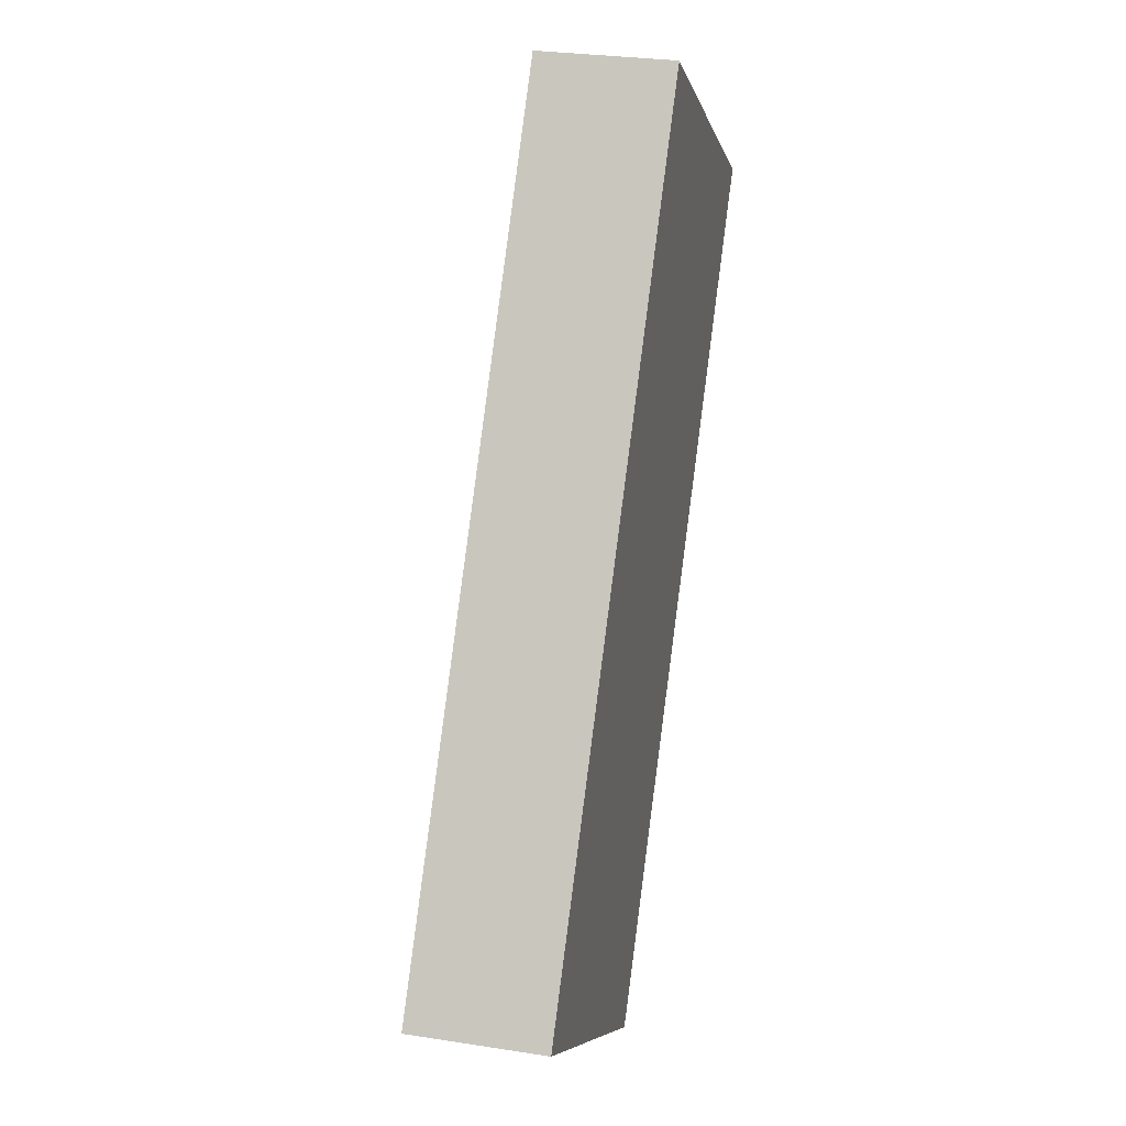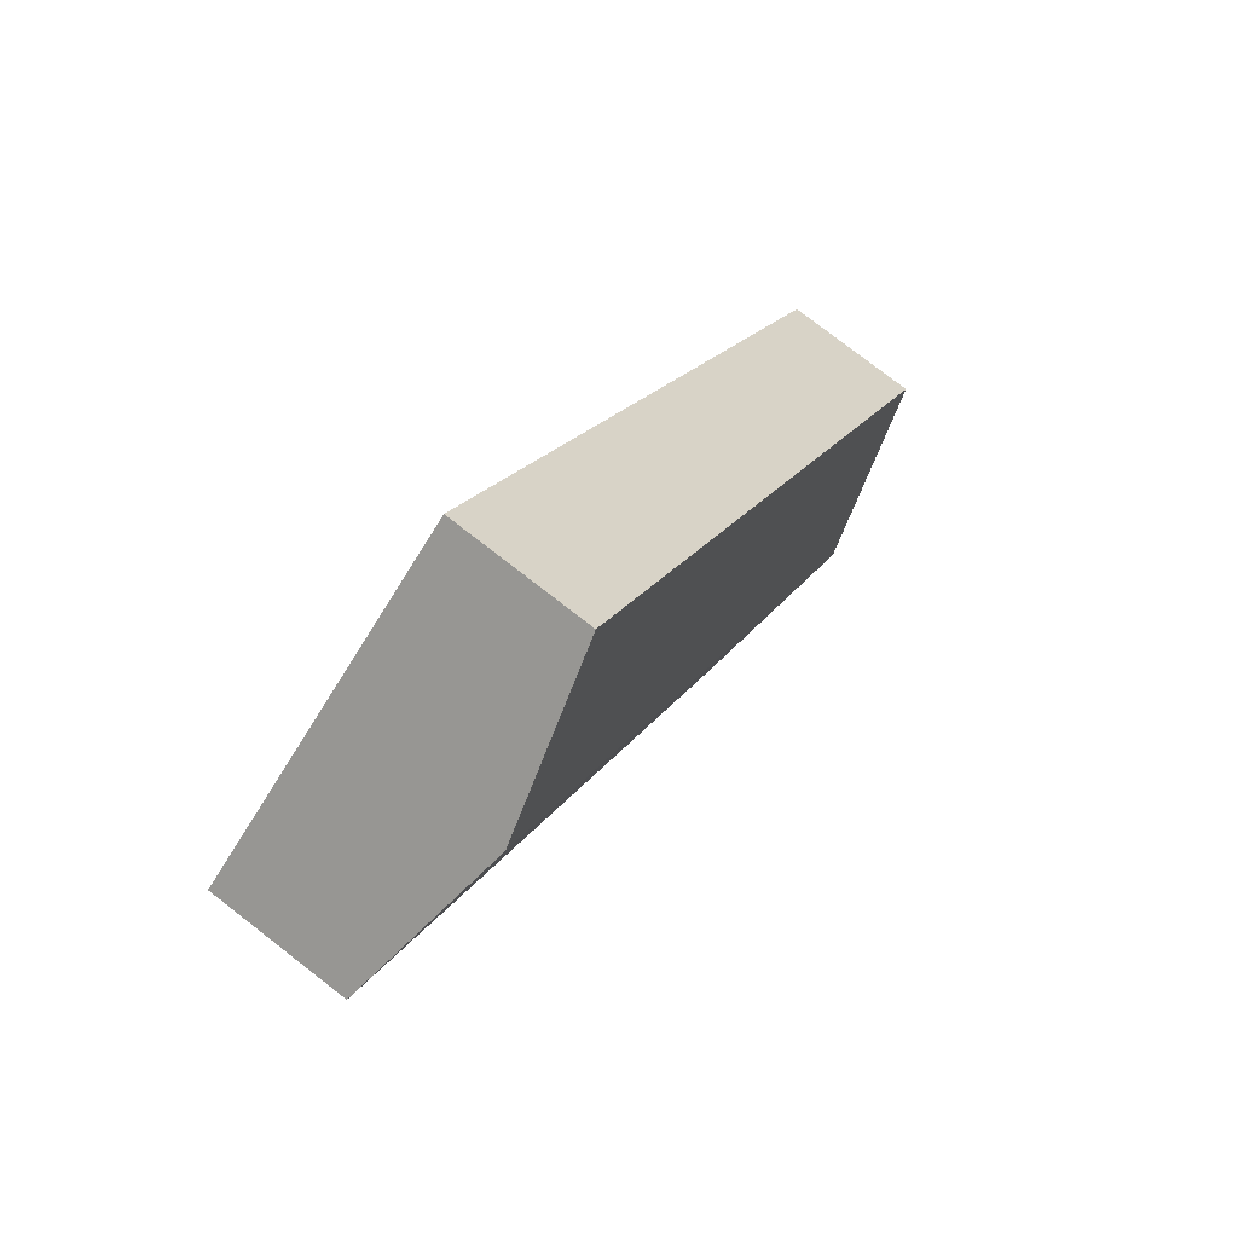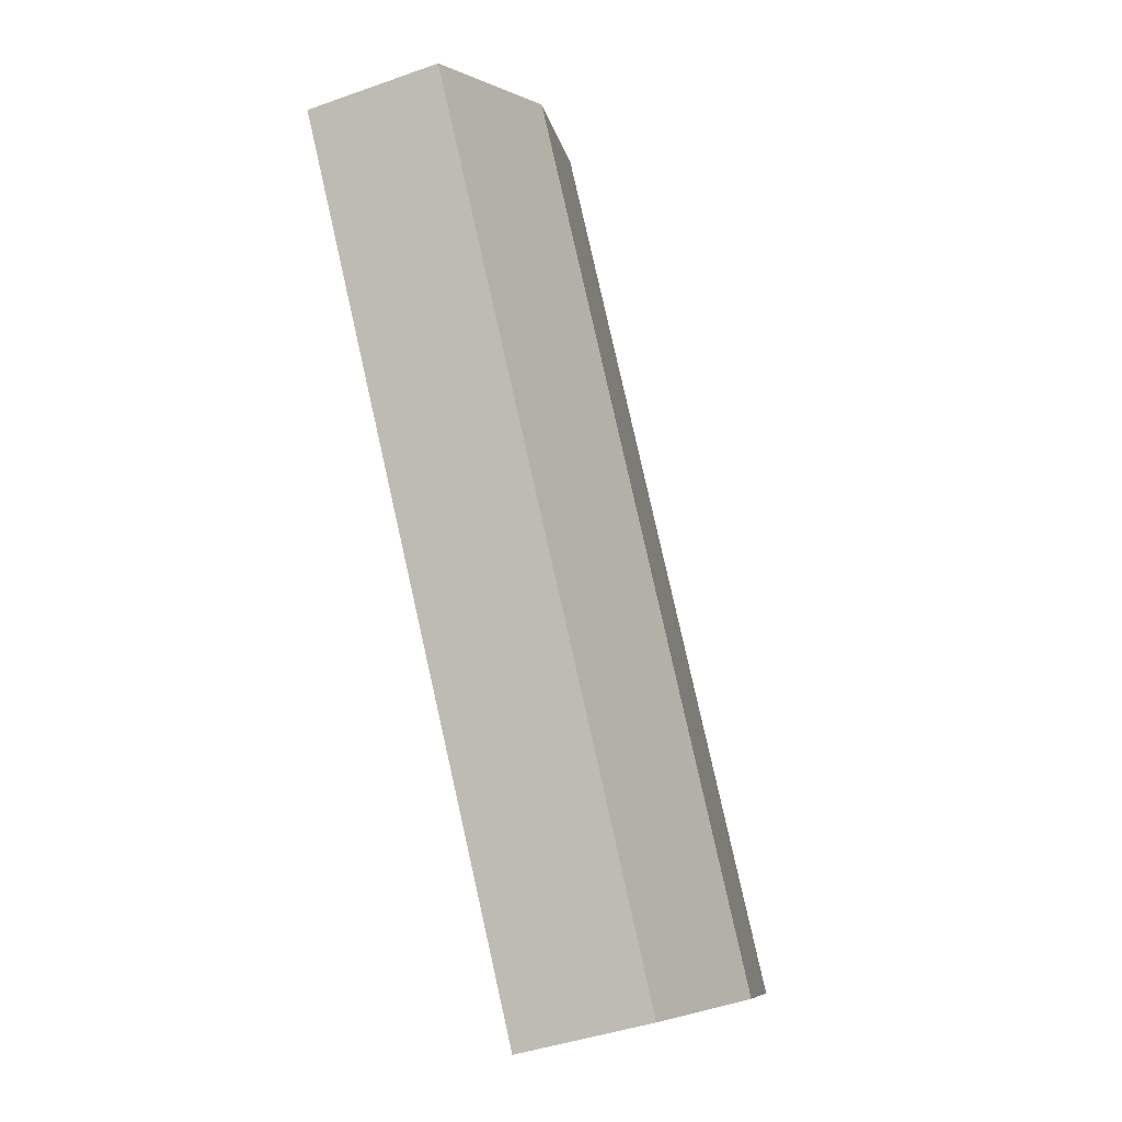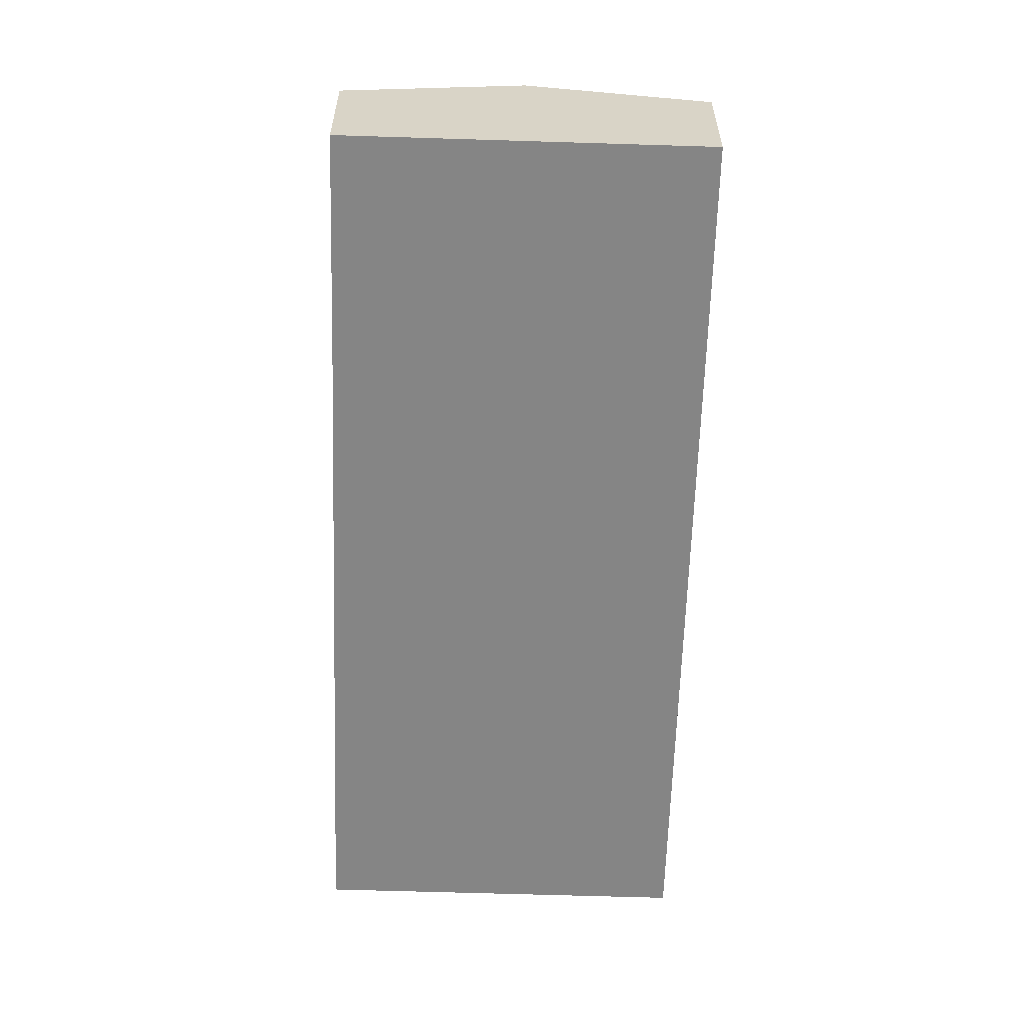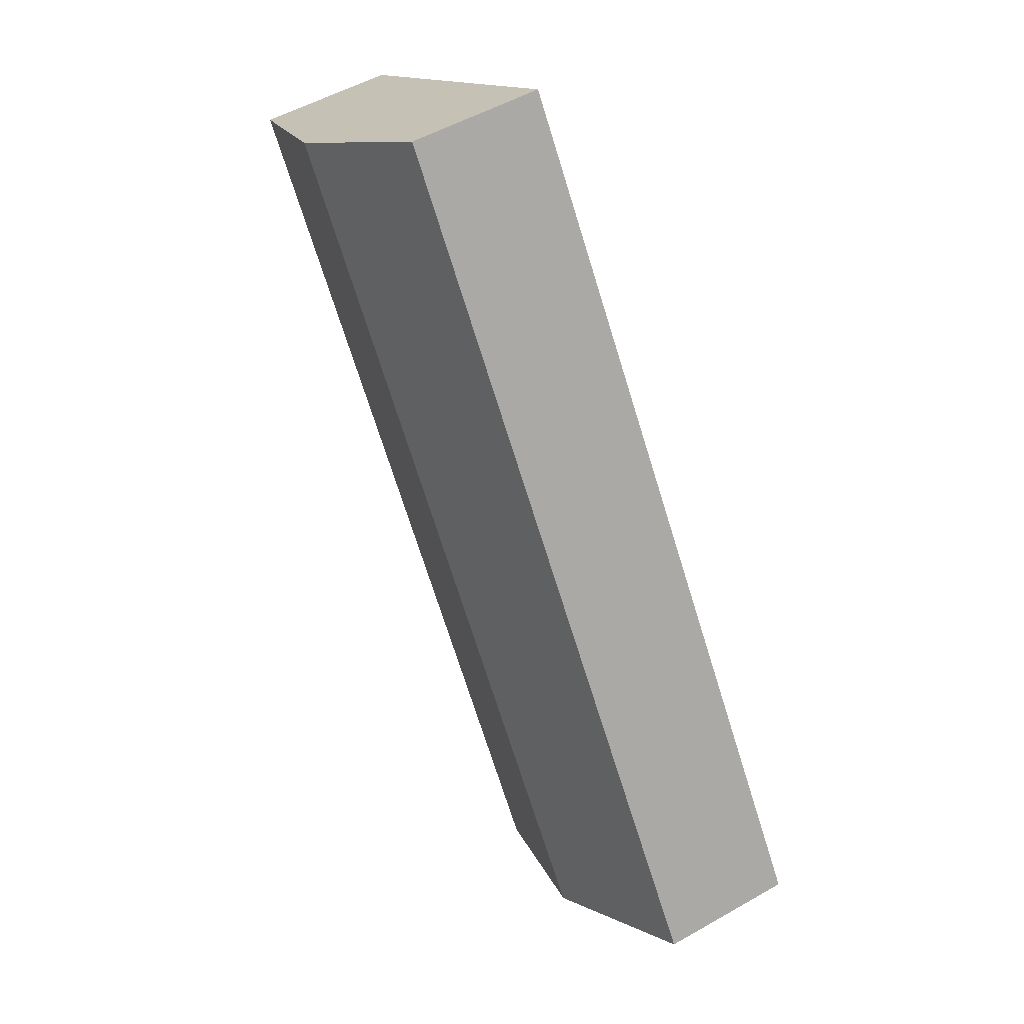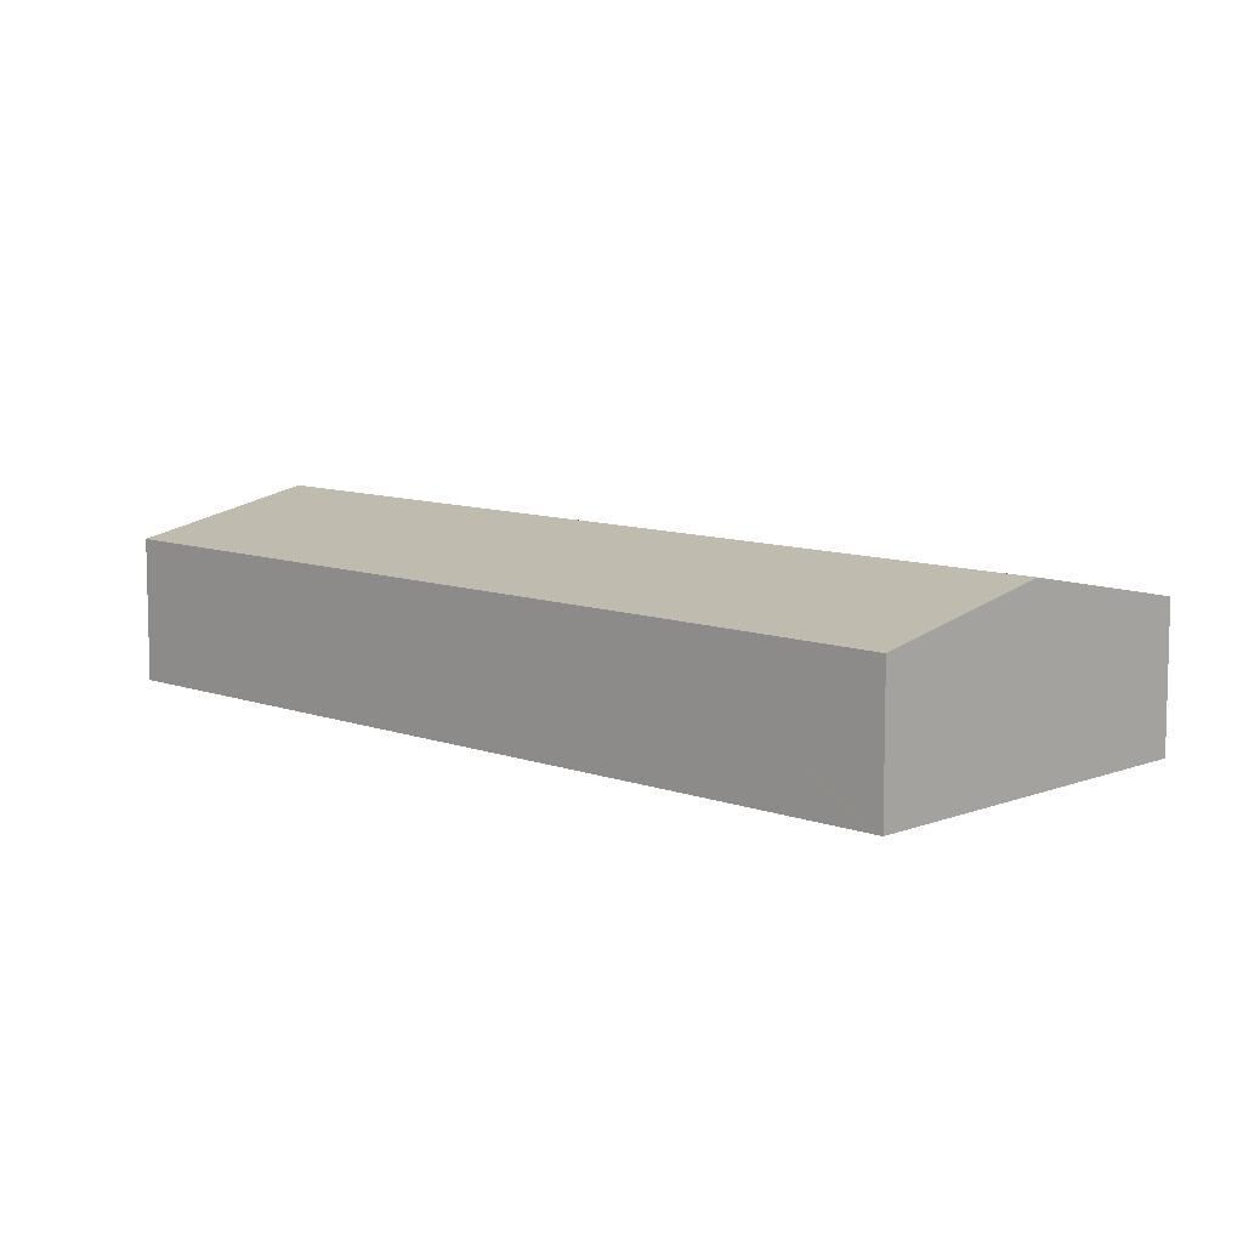
<metadata>
{"format":"obj","ext":"obj","renderer":"f3d","projection":"perspective","resolution":1024,"background":"white","views":[{"elev":27.8,"azim":-76.5,"up":"+Z"},{"elev":78.6,"azim":127.7,"up":"+Z"},{"elev":-41.6,"azim":113.4,"up":"+Z"},{"elev":-61.7,"azim":-148.3,"up":"+Y"},{"elev":51.1,"azim":-122.0,"up":"+Z"},{"elev":9.4,"azim":167.5,"up":"+Y"}]}
</metadata>
<code>
v  18.11 3.064 12.15
v  3.518 3.869 -2.331
v  14.61 3.869 14.47
v  9.752 3.069 -0.467
v  7.242 3.067 -4.296
v  7.011 3.067 -4.646
v  0 3.061 1.874e-16
v  11.12 3.068 16.78
v  7.011 2.845e-16 -4.646
v  7.242 2.631e-16 -4.296
v  9.752 2.86e-17 -0.467
v  18.11 -7.44e-16 12.15
v  3.518 1.427e-16 -2.331
v  0 0 0
v  11.12 -1.028e-15 16.78
v  14.61 -8.862e-16 14.47
g defaultobject
f 1 2 3
f 2 1 4
f 2 4 5
f 2 5 6
f 7 3 2
f 3 7 8
f 5 9 6
f 9 5 4
f 9 4 10
f 10 4 11
f 11 4 1
f 11 1 12
f 9 2 6
f 2 9 13
f 2 13 7
f 7 13 14
f 7 15 8
f 15 7 14
f 15 3 8
f 3 15 16
f 3 16 1
f 1 16 12
f 10 13 9
f 13 10 11
f 13 11 14
f 14 11 15
f 15 11 16
f 16 11 12

</code>
